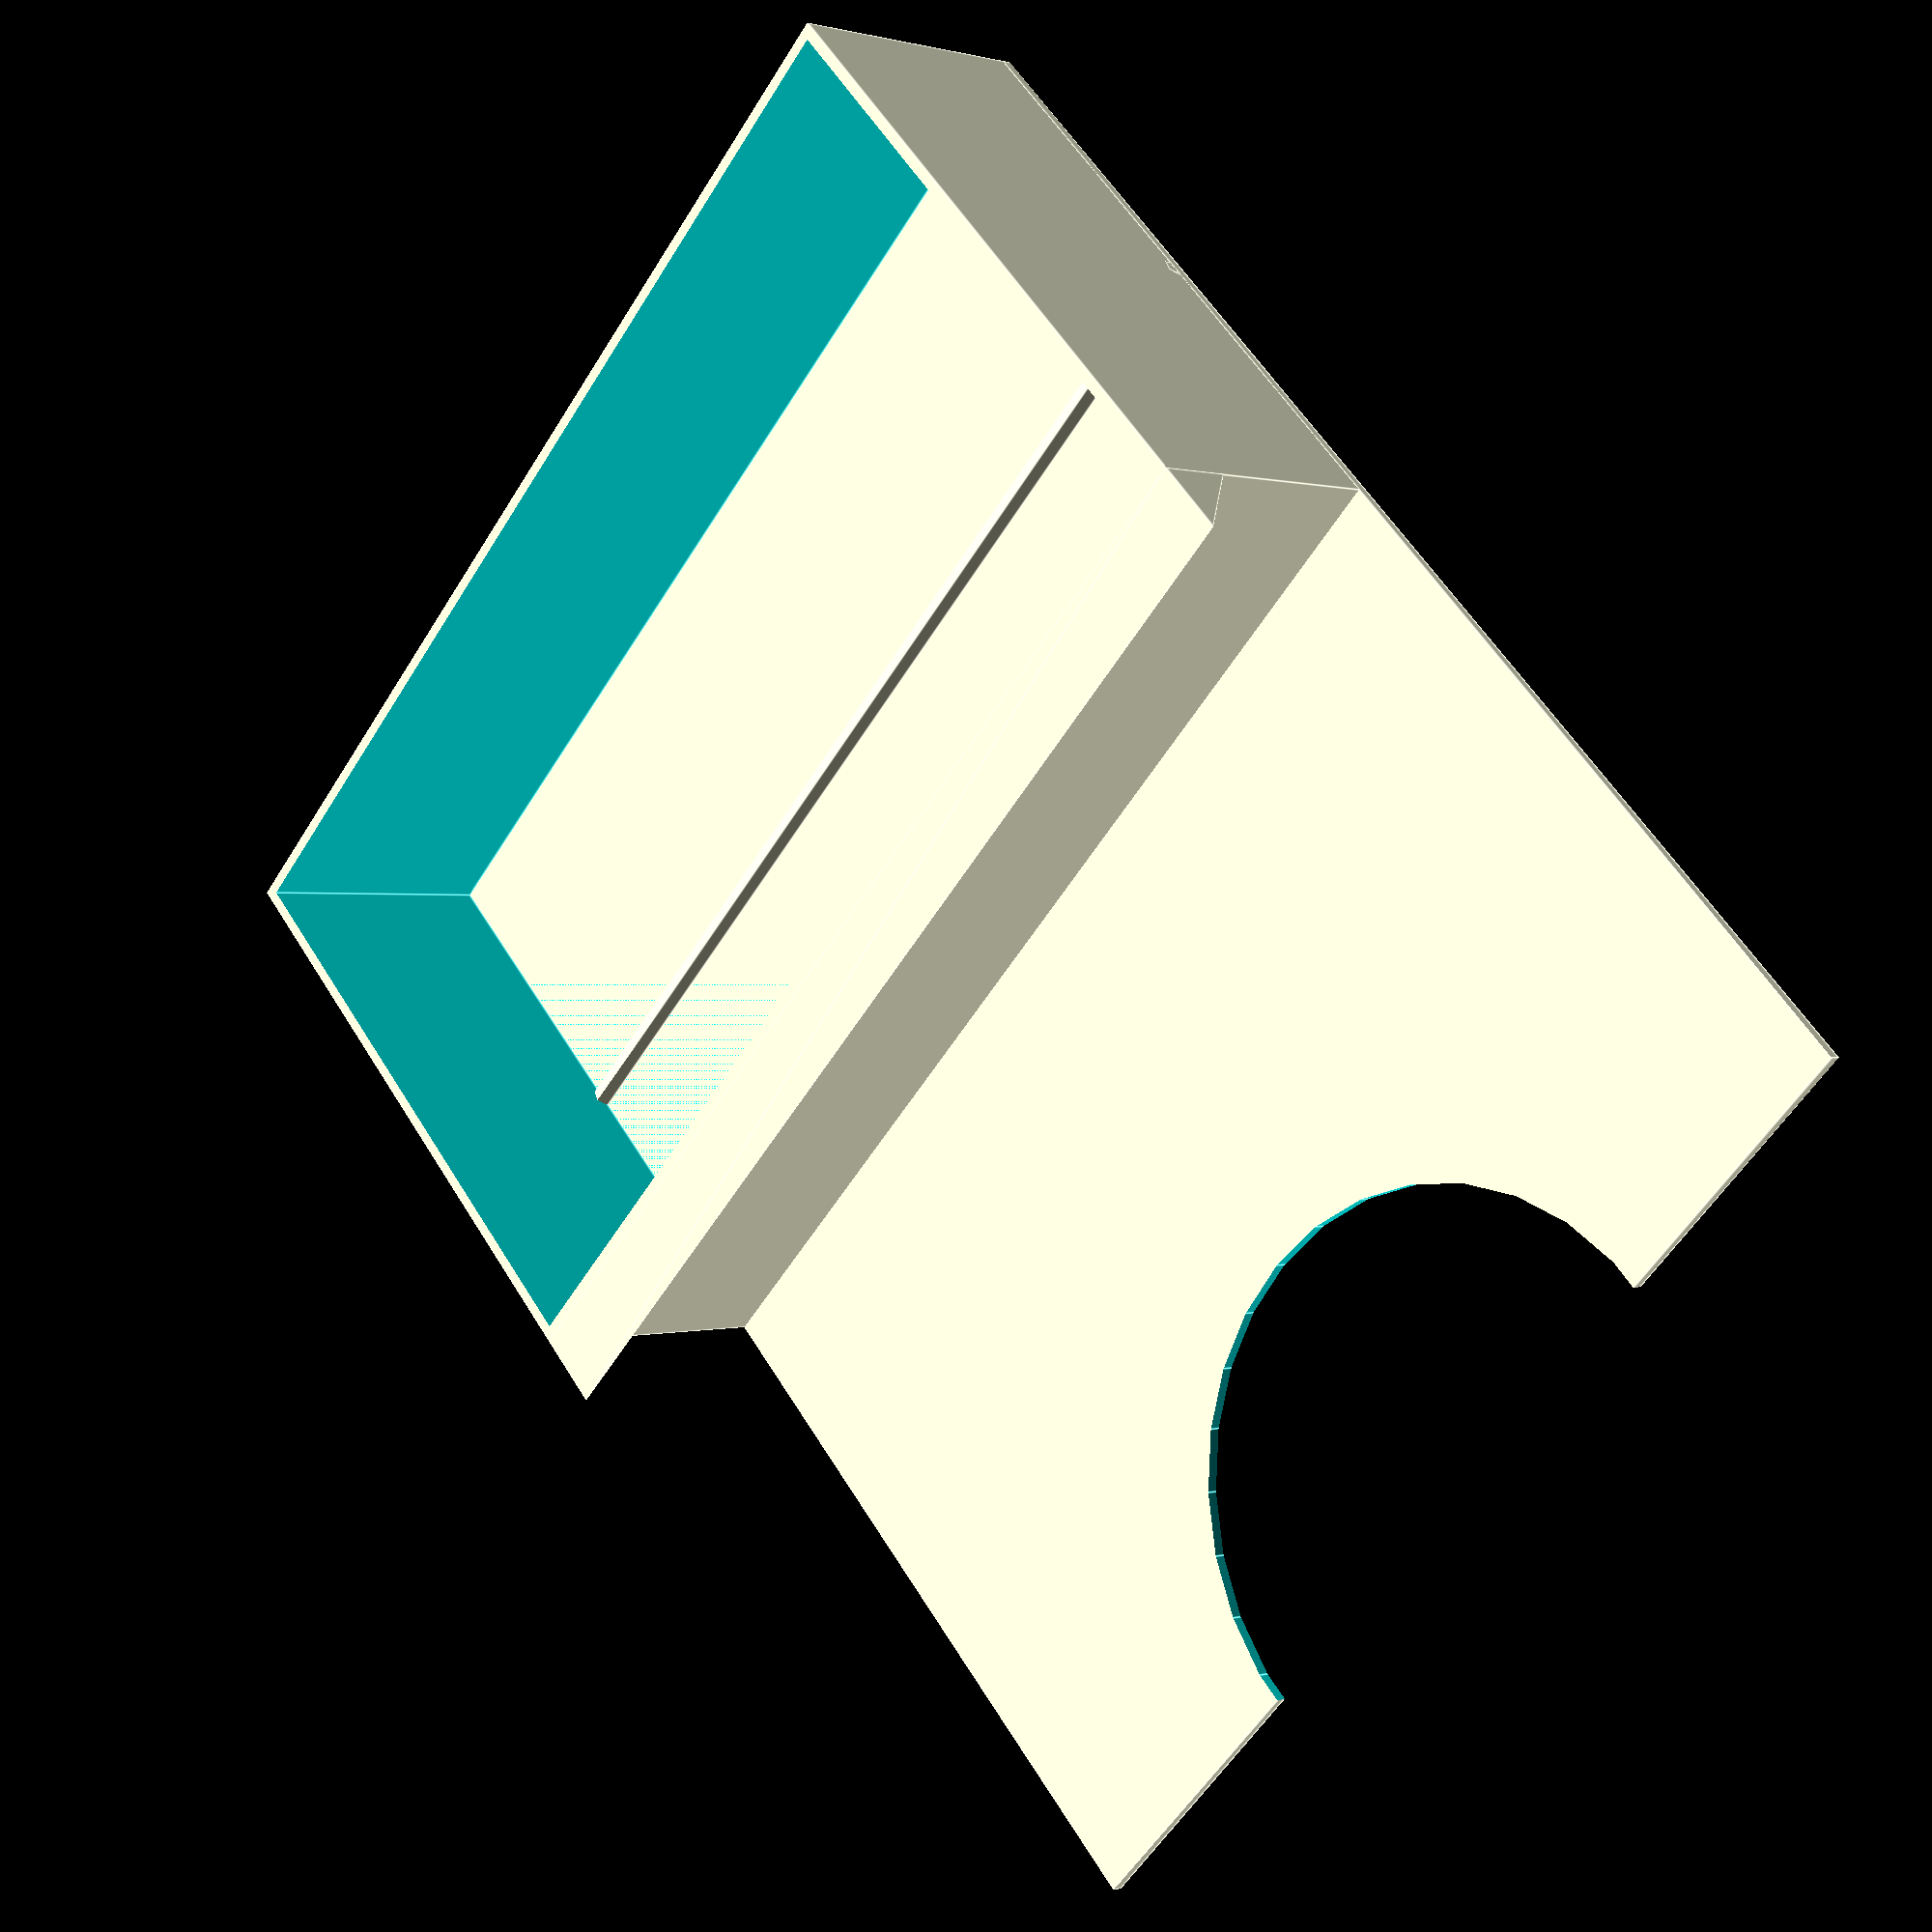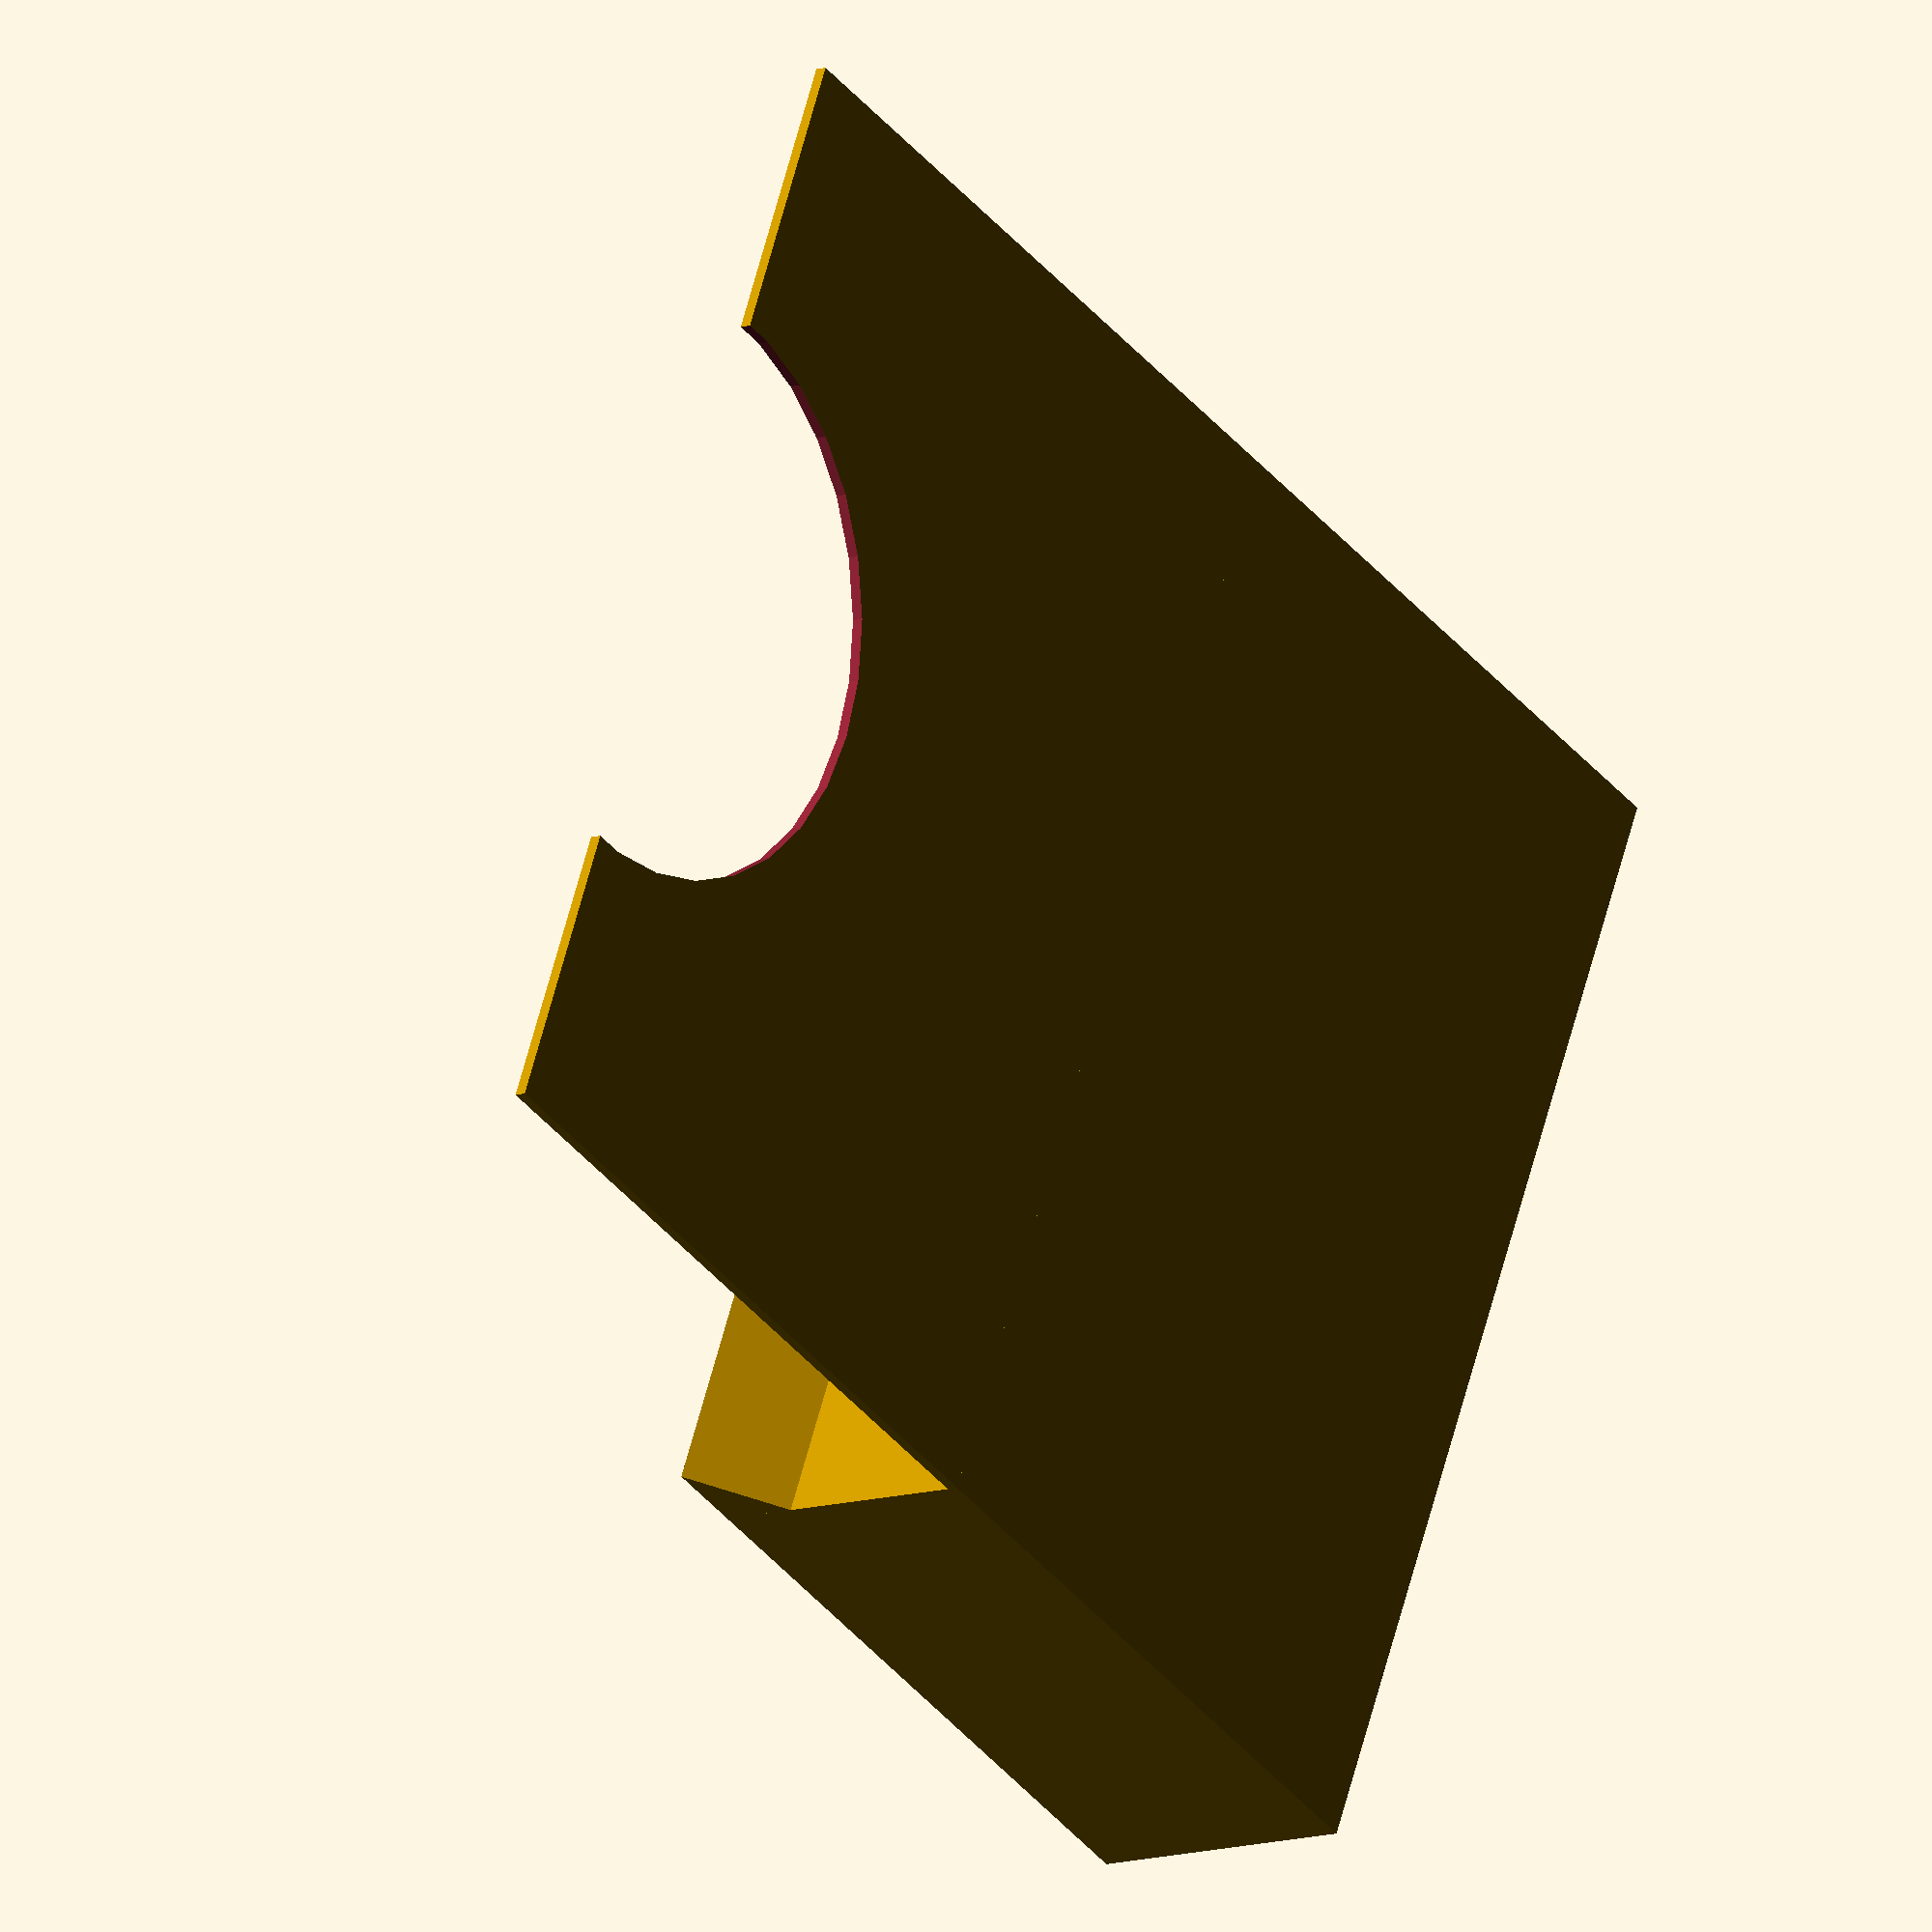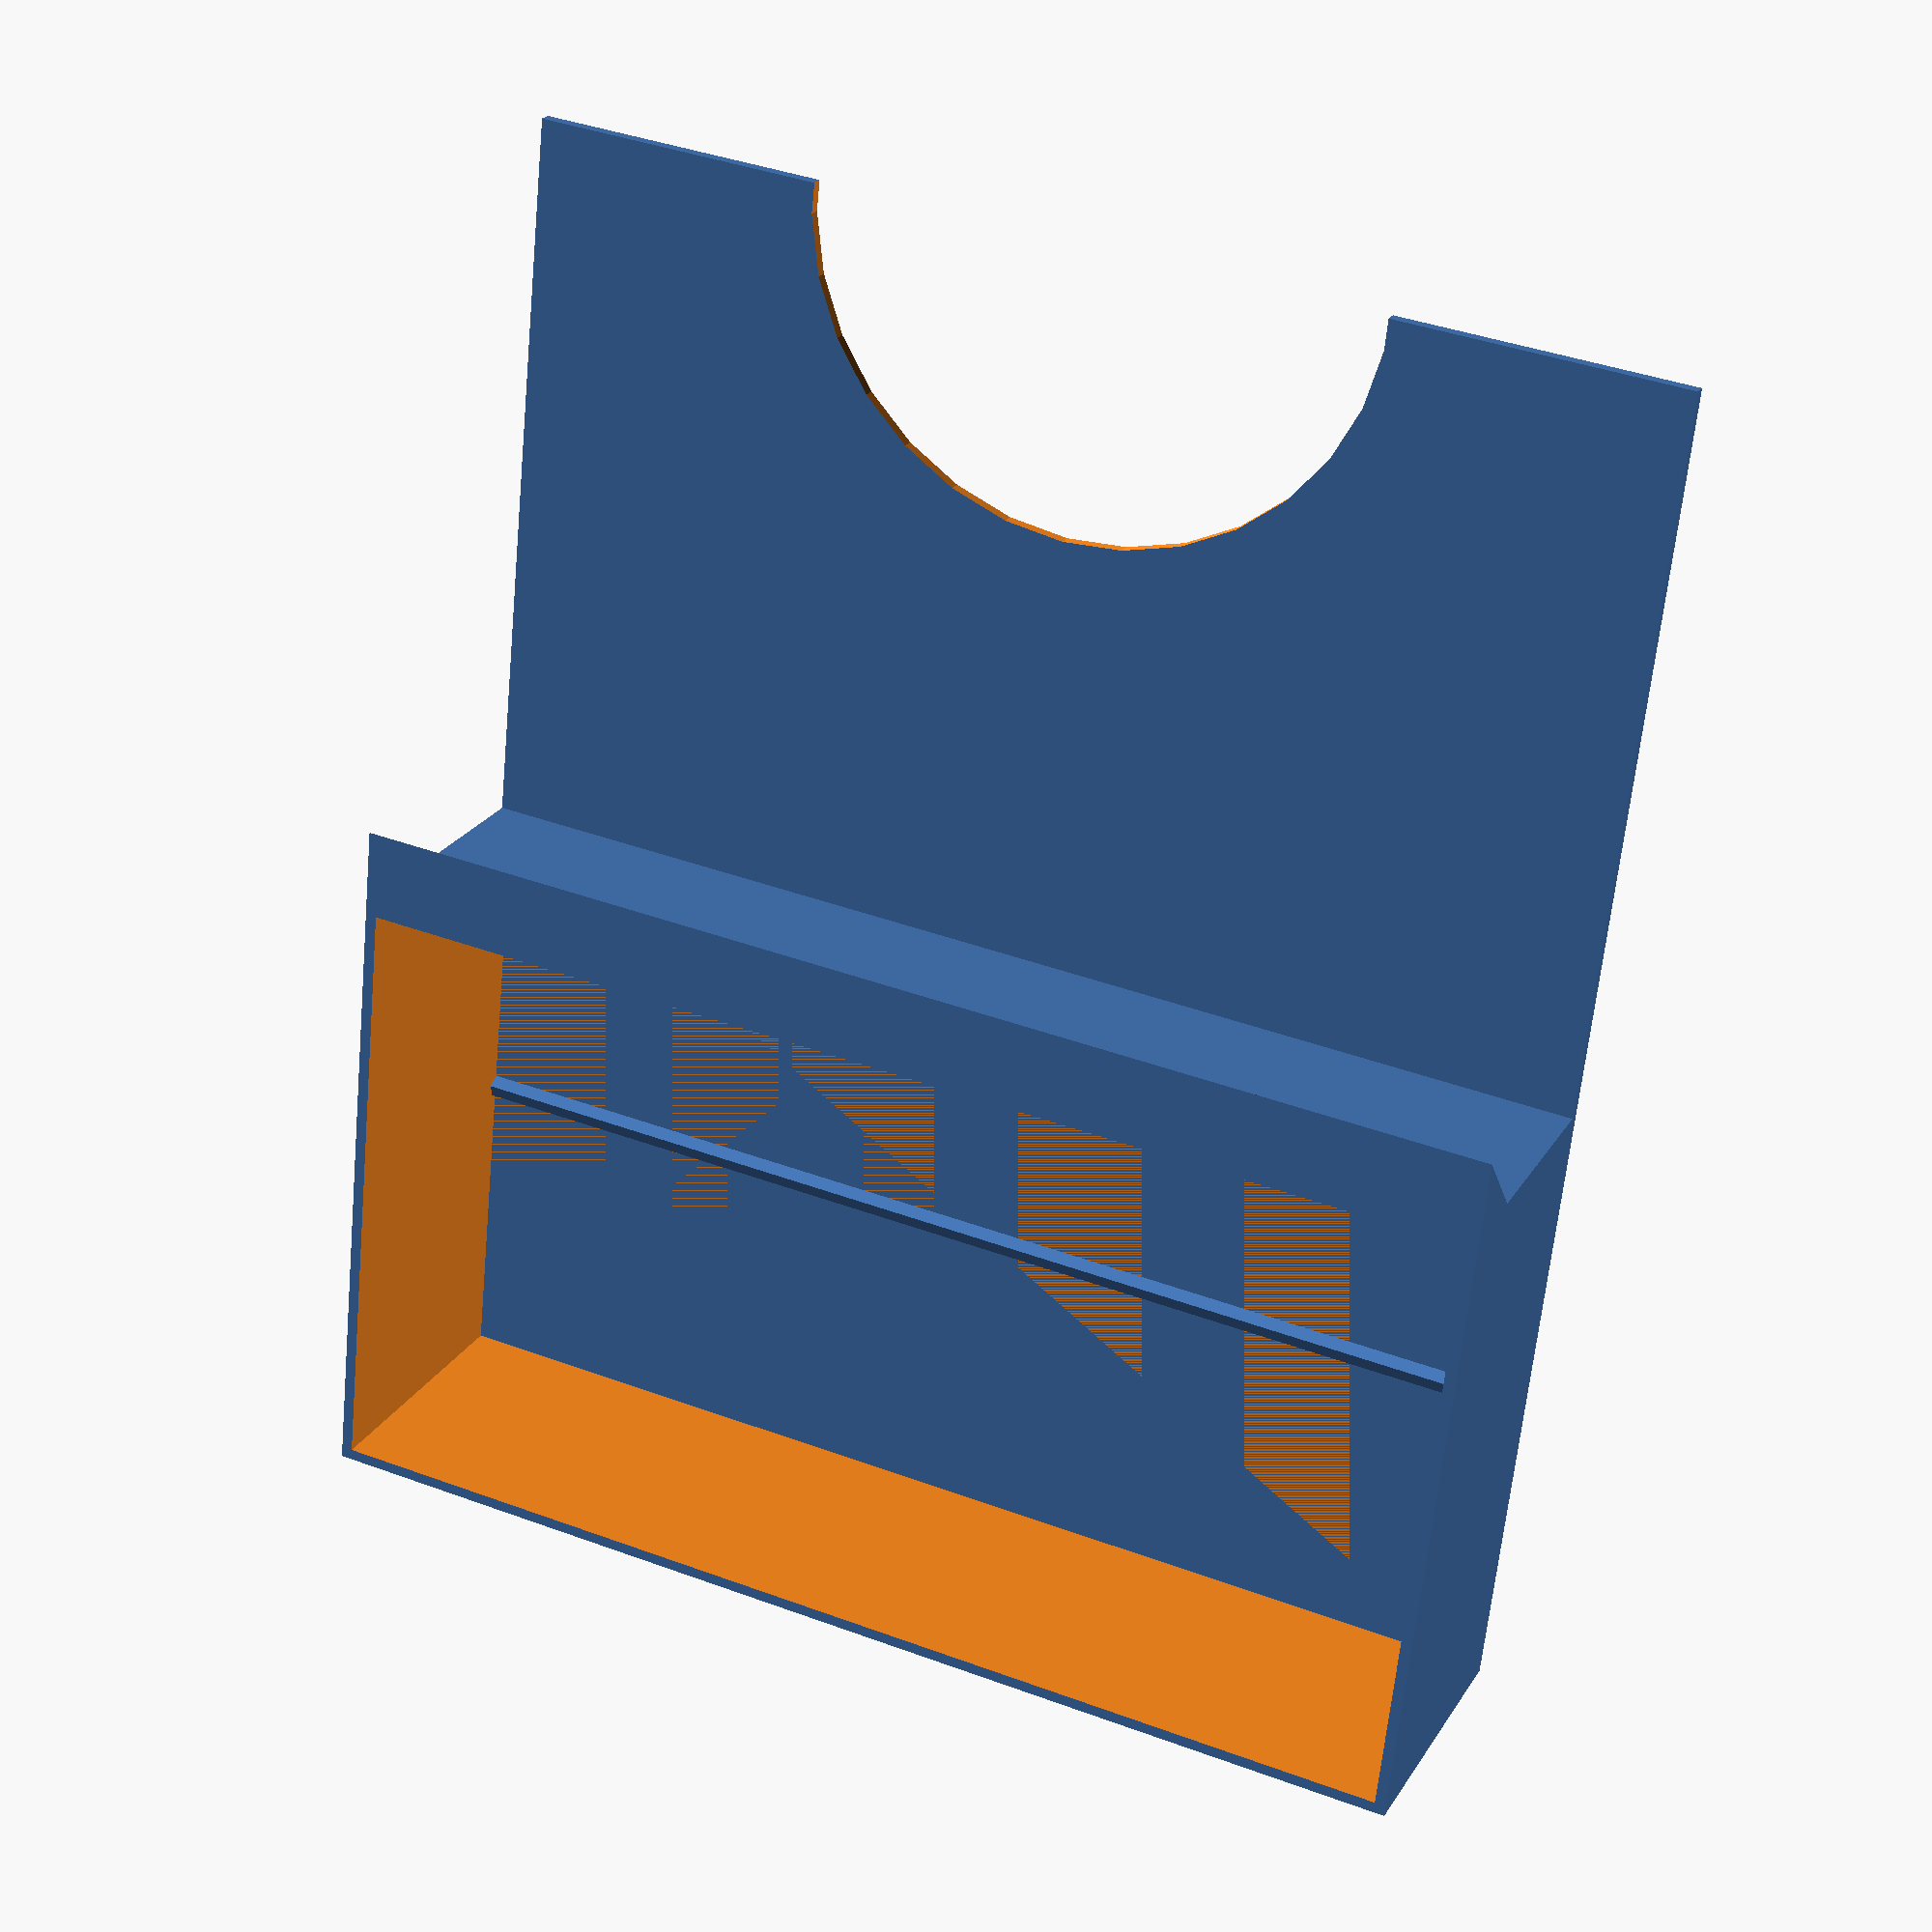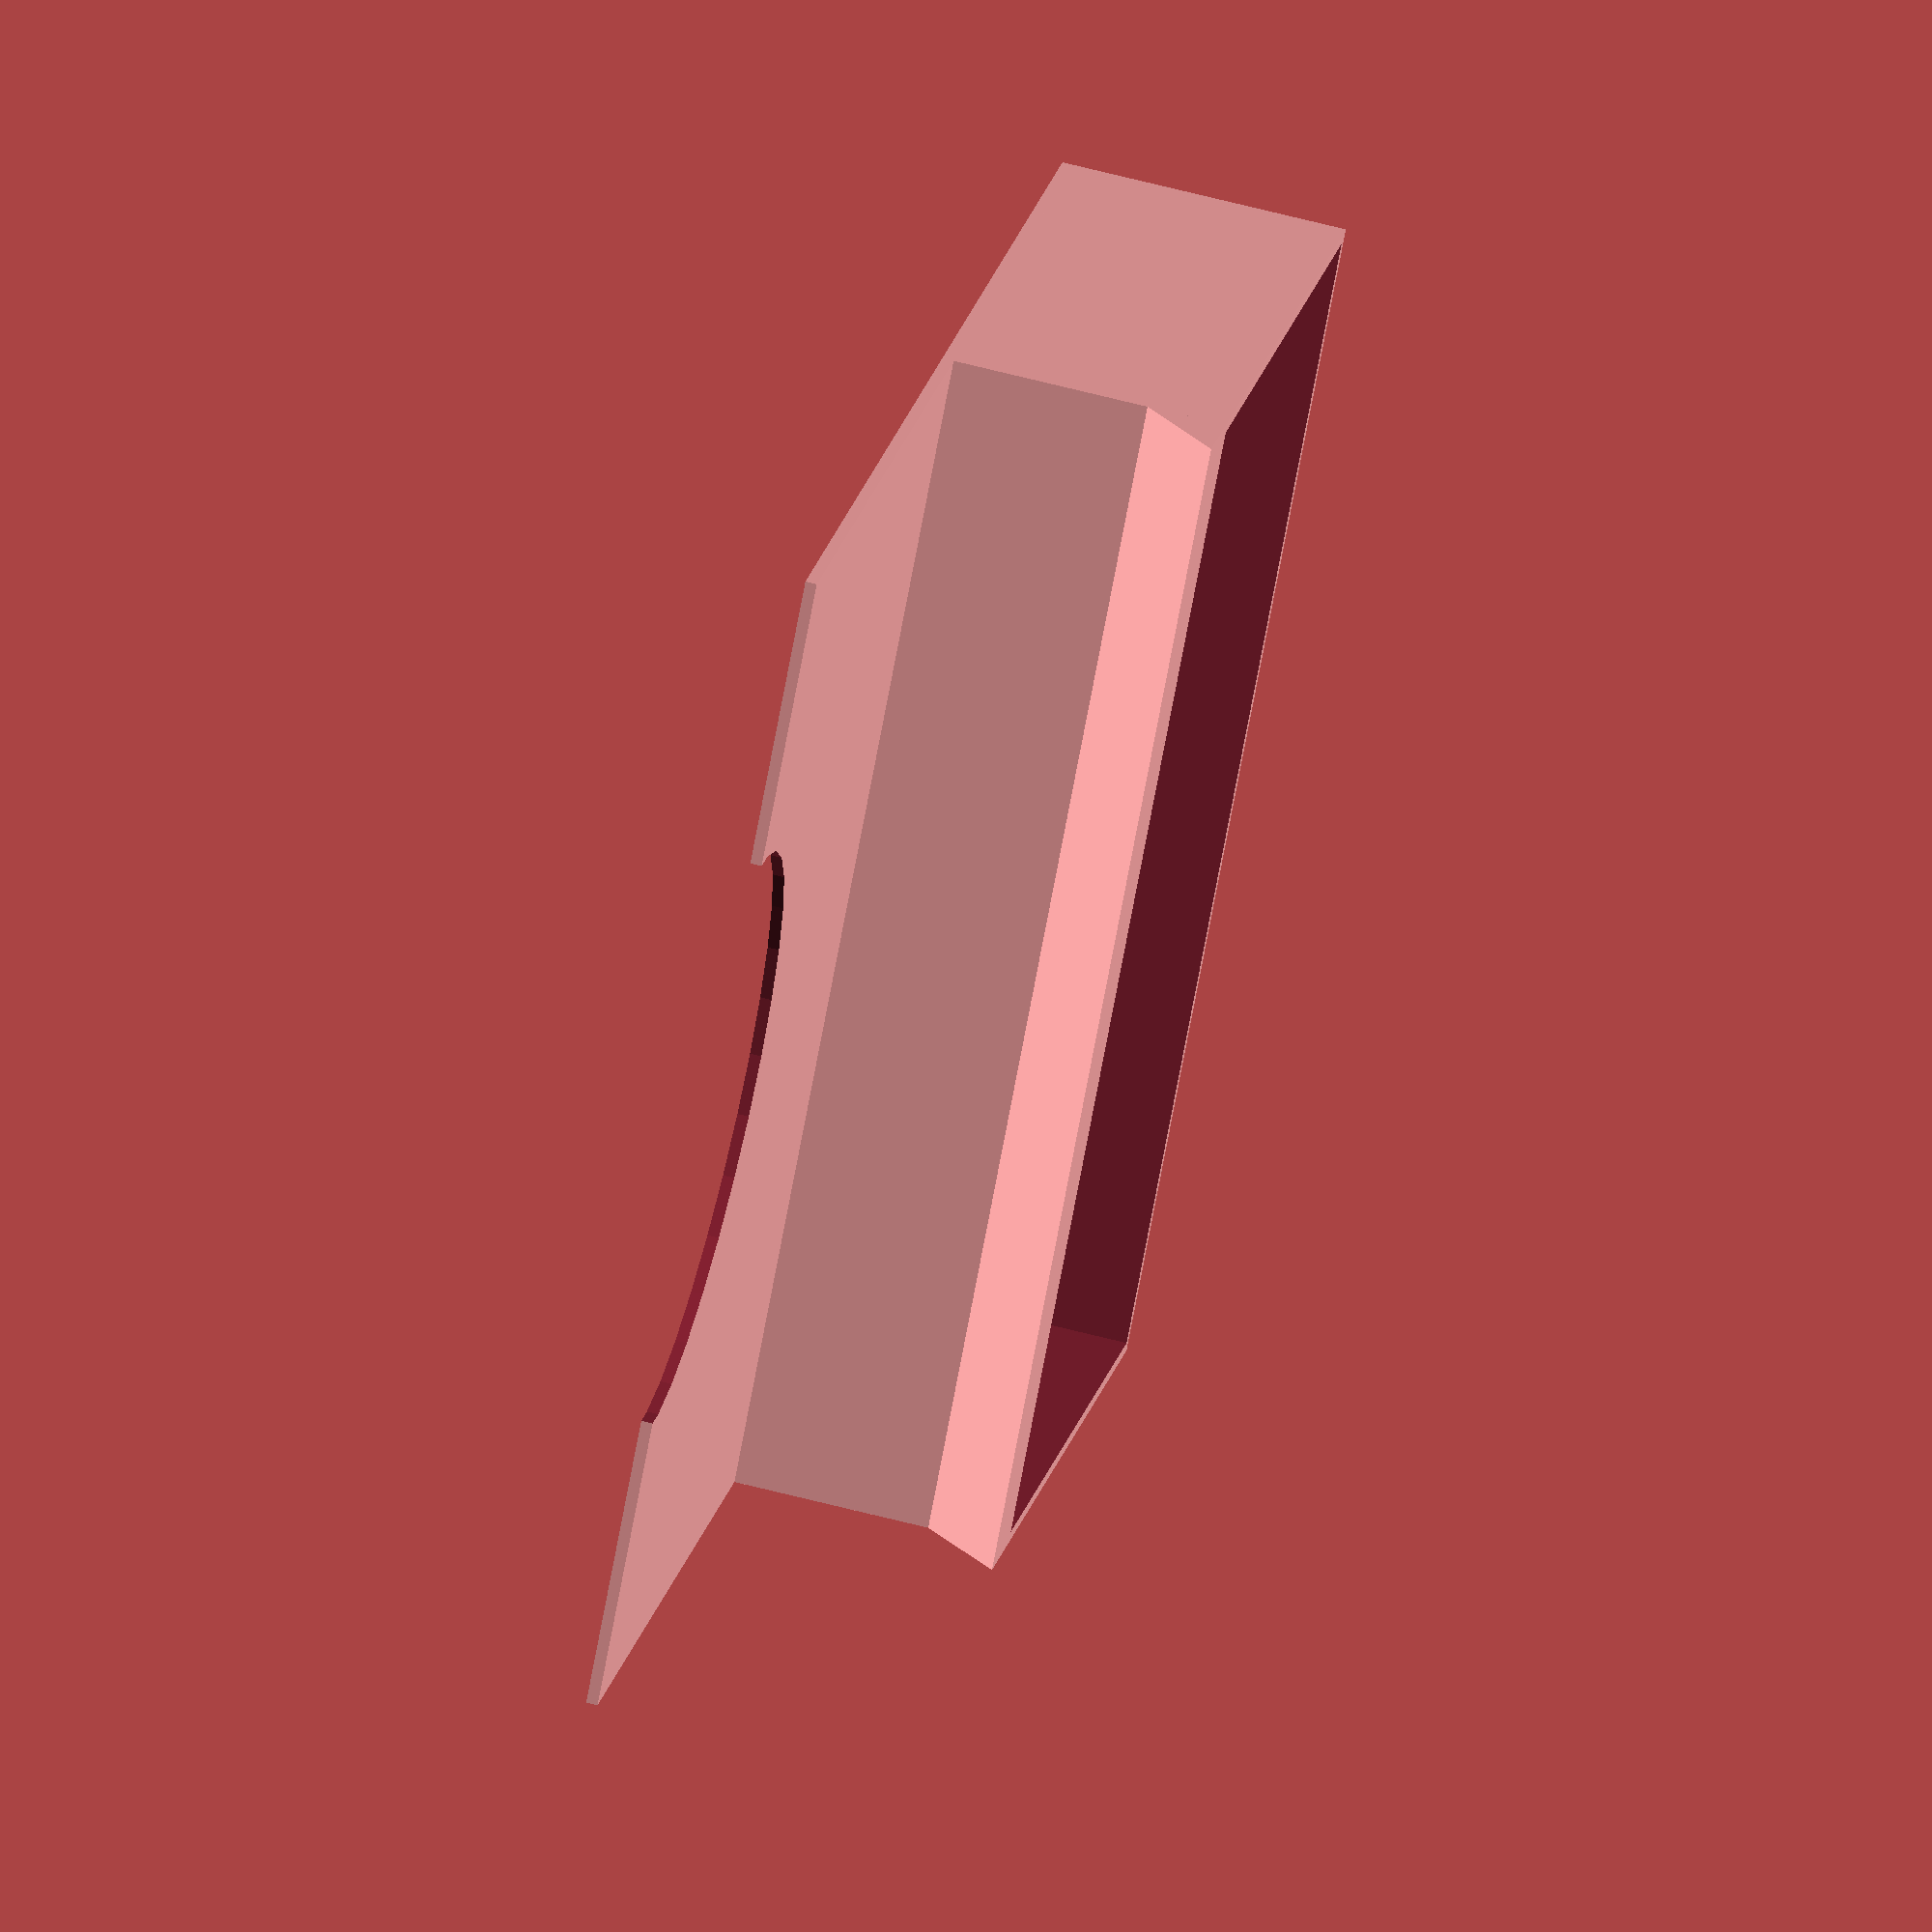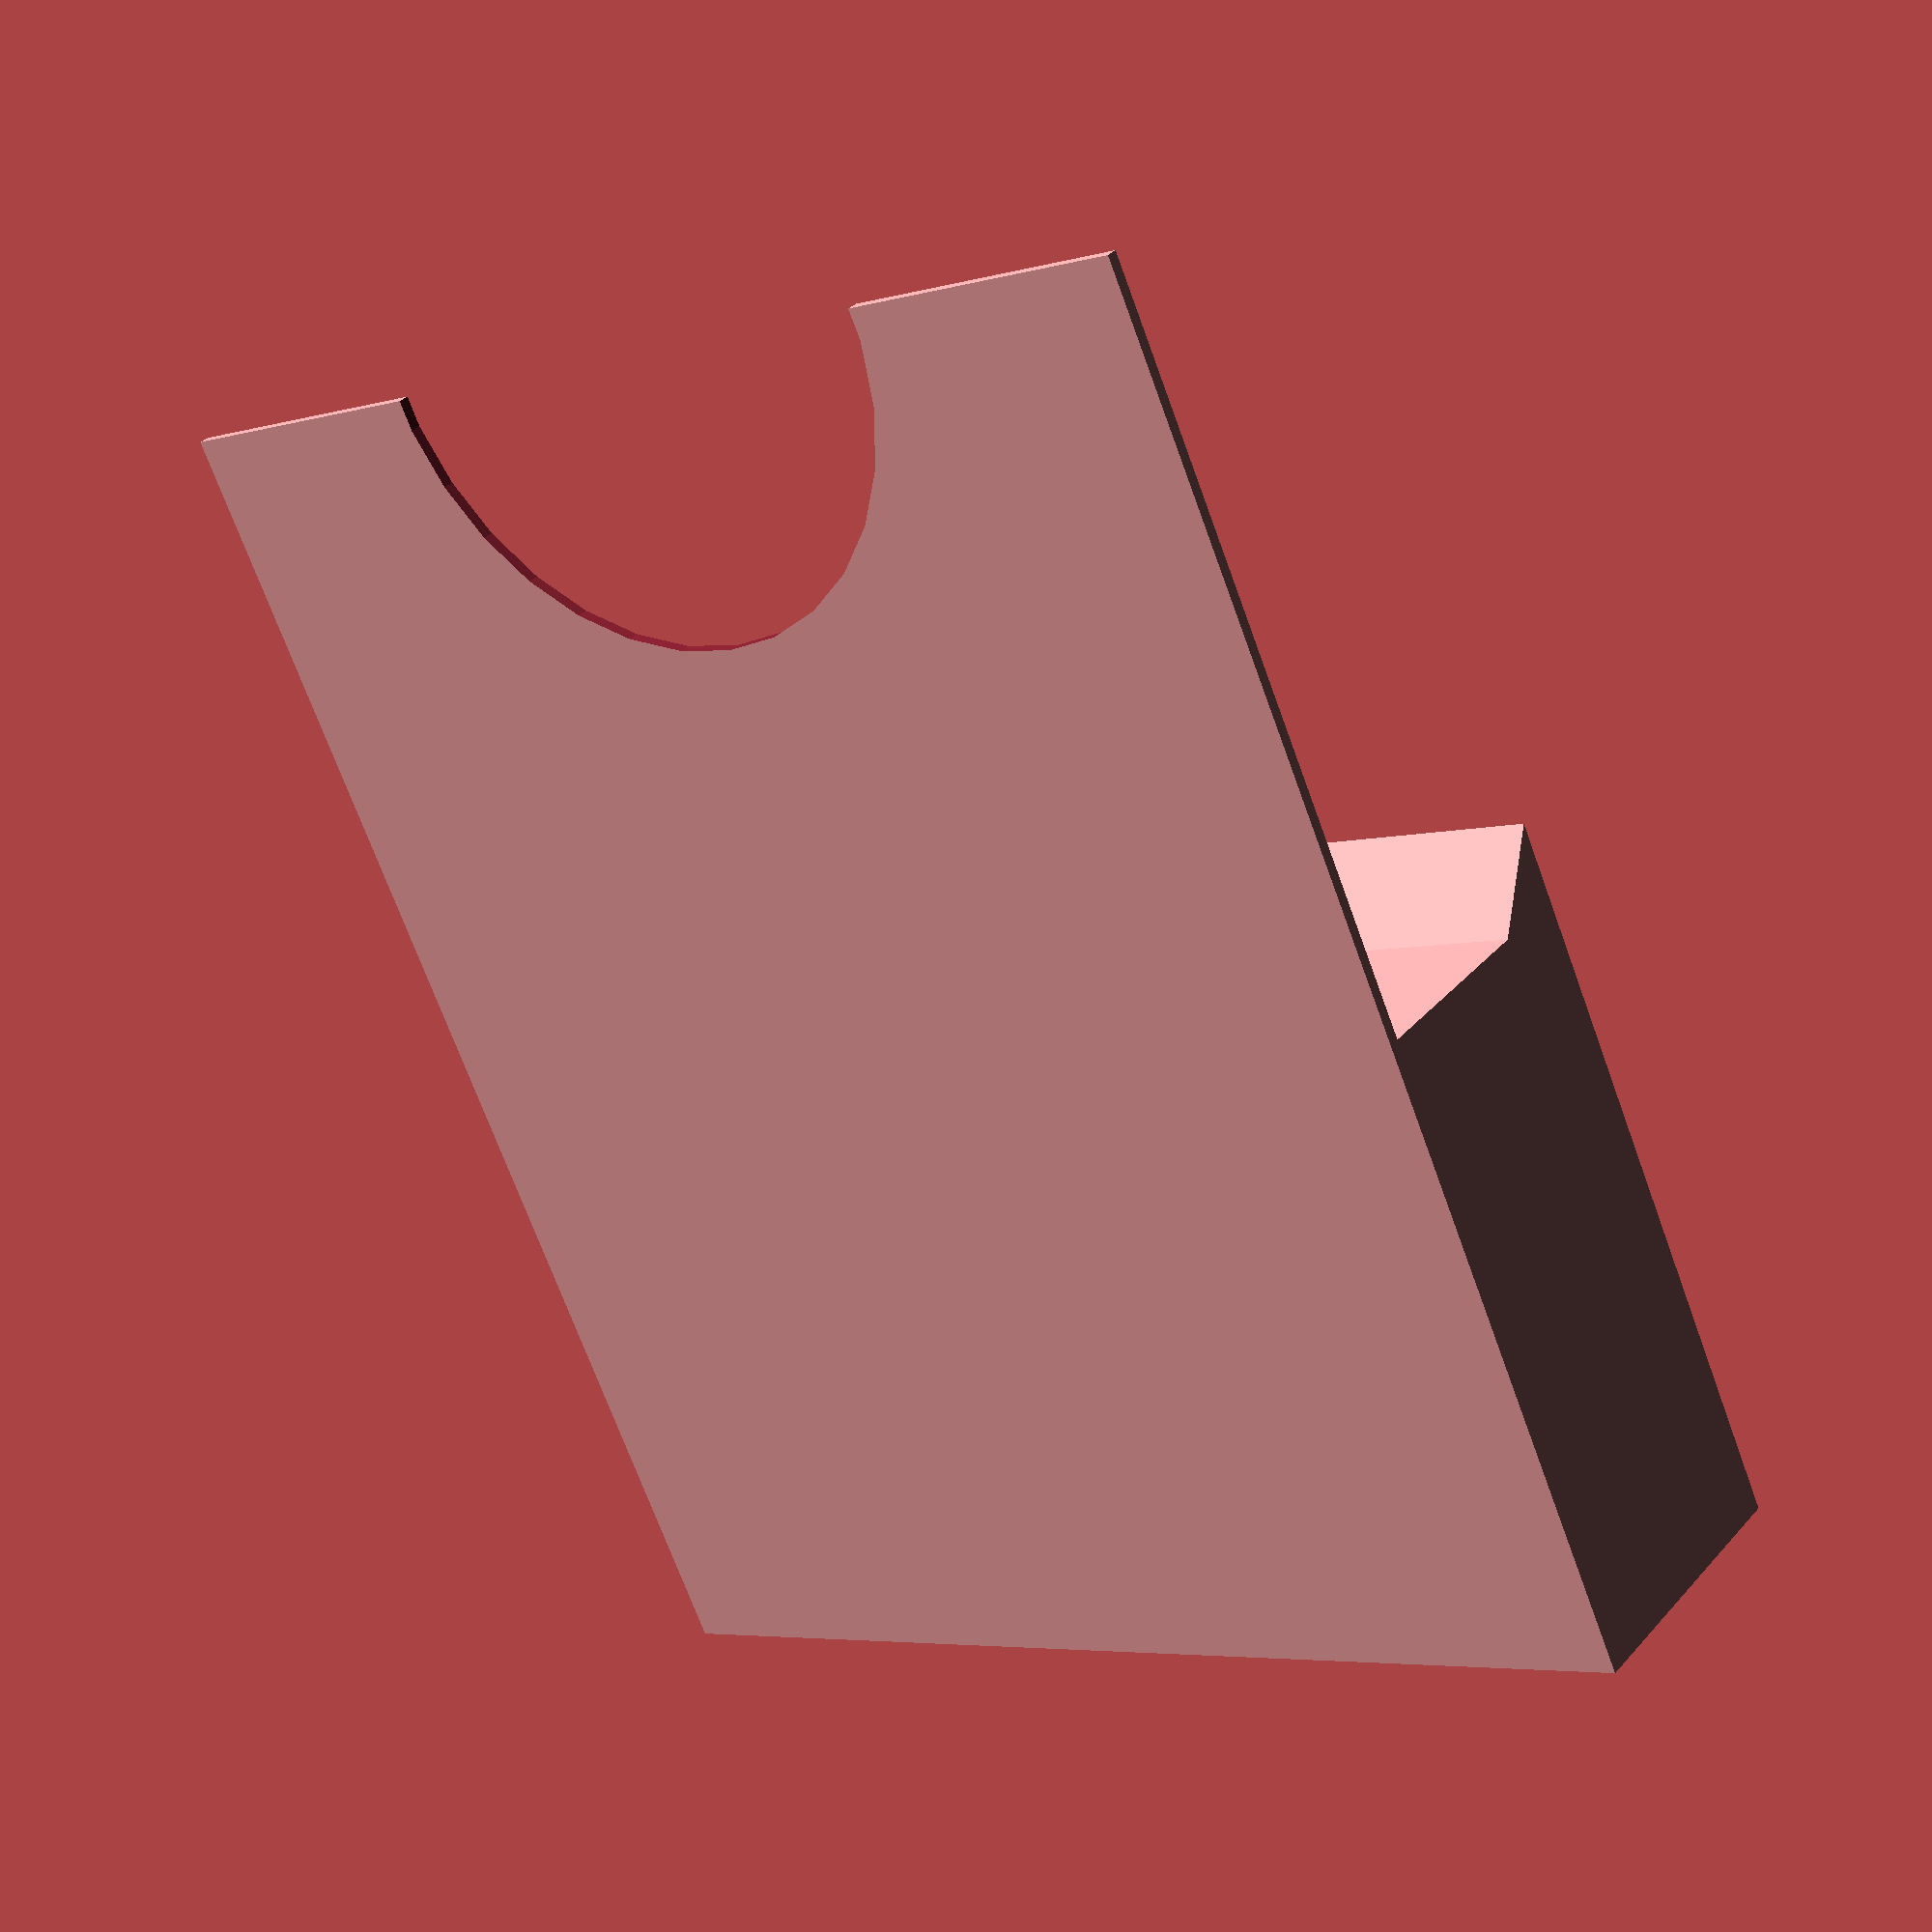
<openscad>
/*
 * The interior box dimensions are 103mmx146mm.  Approximately 24mm (of 146mm)
 * are needed for the player coin trays.
 * */
BoxHeight = 25;
CardHeight = 103;
CardWidth = 65;
TrayWidth = 57;
Thickness = 1;

coup_tray(wcard=CardWidth, size=[TrayWidth, CardHeight, BoxHeight], t=Thickness);

module coup_tray(wcard=1, size=[1, 1, 1], t=0.1) {
    union() {
        cup_cube(size=size, t=t);

        translate([TrayWidth-0.1, 0, BoxHeight])
        rotate([-90, 0, 0])
        prism_right_iso(s=7, h=size[1]);

        translate([size[0]/2, 0, t])
        rotate([-90, 0, 0])
        cylinder(r=t, h=size[1]);

        difference() {
            cube([size[0]+wcard, size[1], t]);
            translate([size[0] + wcard, size[1]/2, -0.5])
            cylinder(r=min(size[0]/2, size[1]/4), h=t+1);
        }
    }
}

module cup_cube(size=[1,1,1], t=0.1) {
    difference() {
        cube(size=size);

        translate([t, t, t])
        cube(size=[size[0]-2*t, size[1]-2*t, size[2]]);
    }
}

// prism with right isosoles footprint.
module prism_right_iso(s, h) {
    points = [[0, 0], [s, 0], [0, s]];
    paths = [[0,1,2,0]];
    linear_extrude(height=h)
    polygon(points=points, paths=paths);
}

</openscad>
<views>
elev=179.9 azim=225.1 roll=136.4 proj=p view=edges
elev=189.7 azim=156.3 roll=51.7 proj=o view=solid
elev=335.6 azim=276.0 roll=24.4 proj=p view=solid
elev=296.4 azim=225.3 roll=284.8 proj=o view=solid
elev=326.4 azim=294.7 roll=214.9 proj=p view=wireframe
</views>
